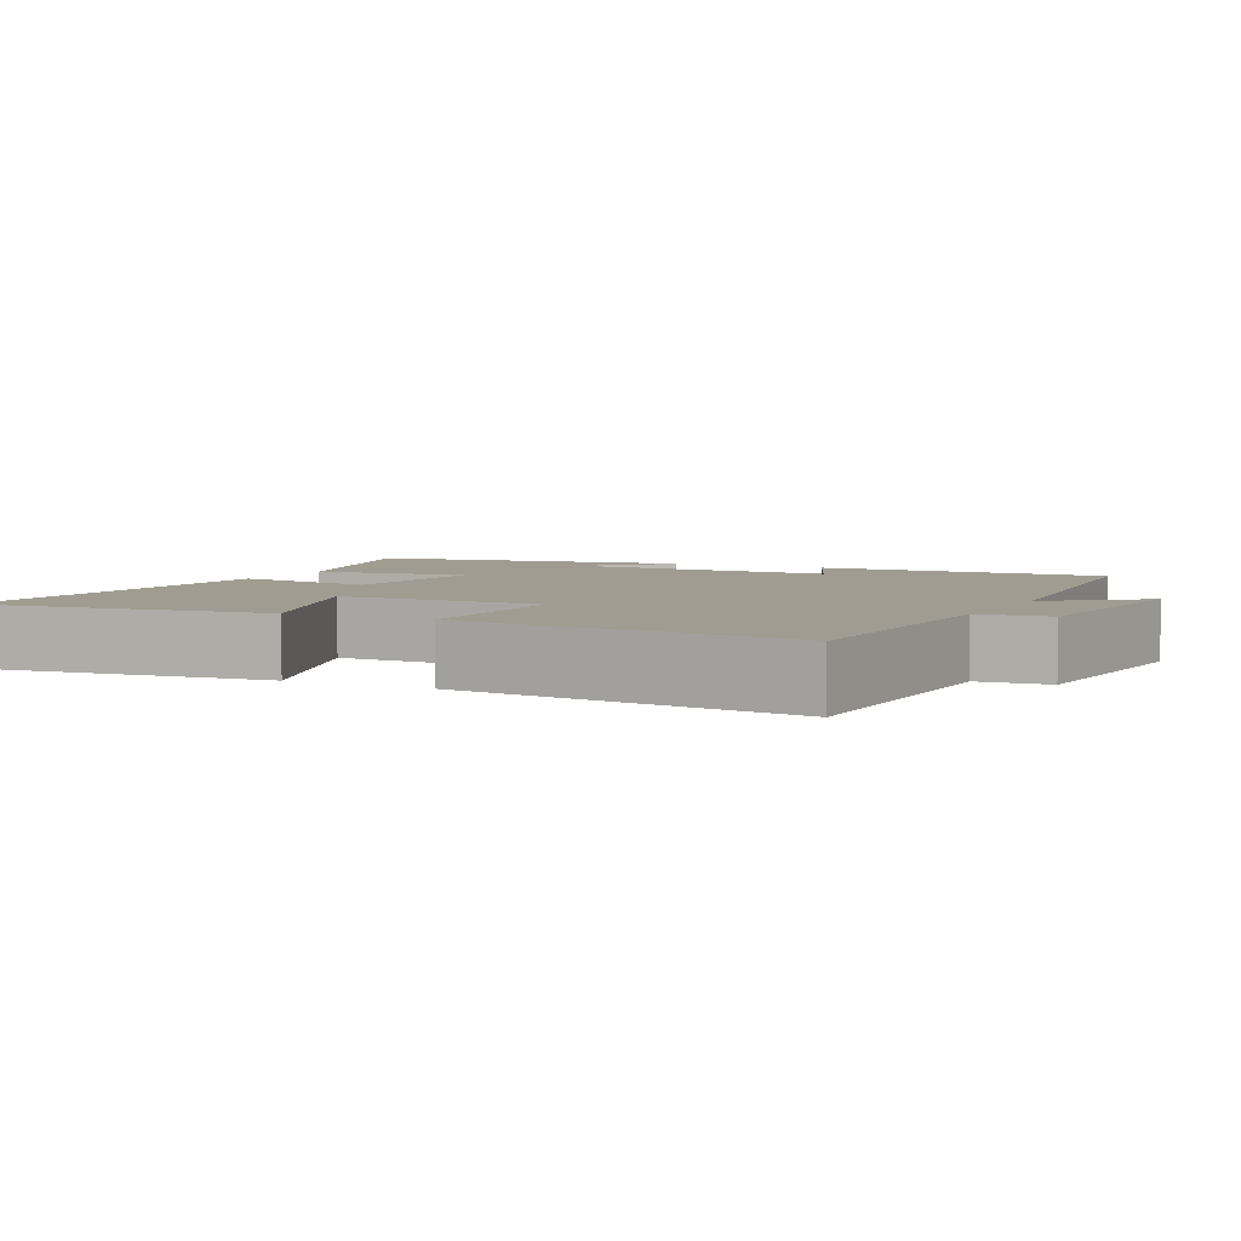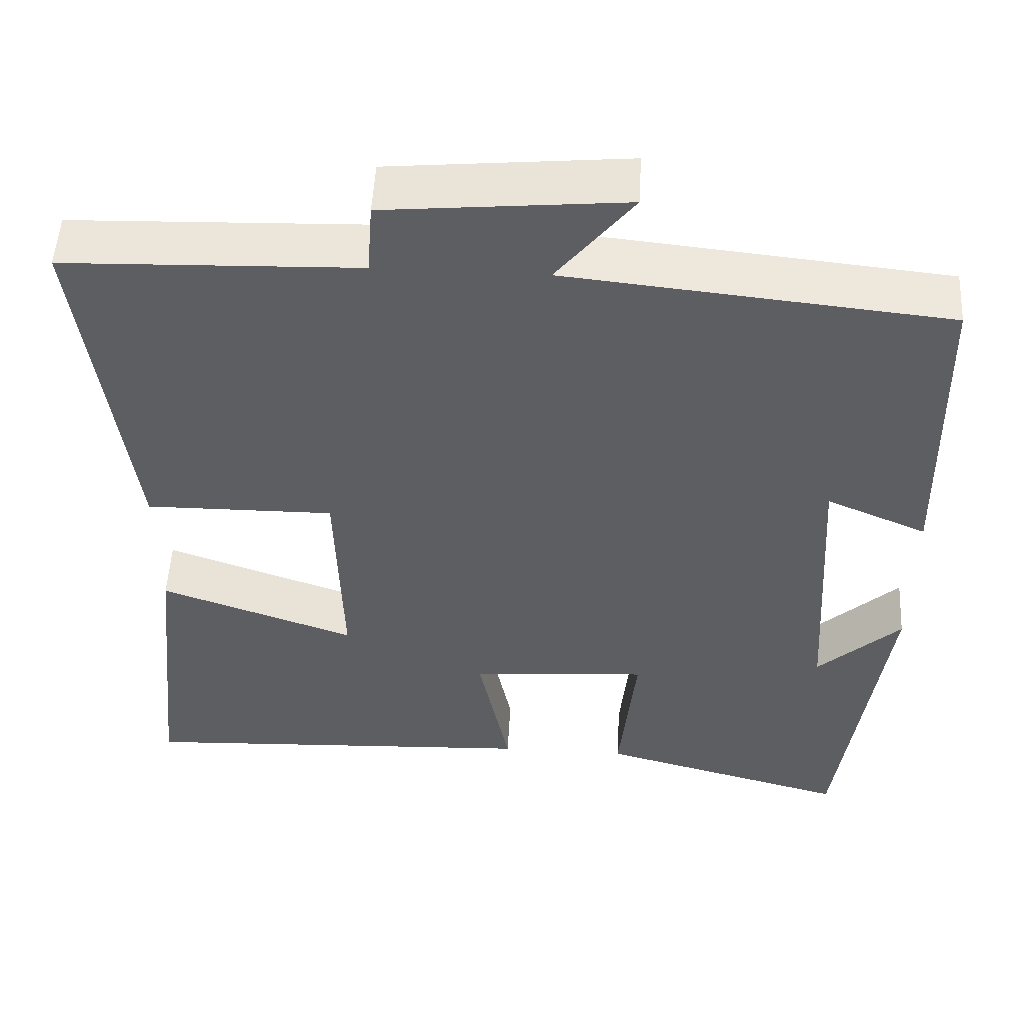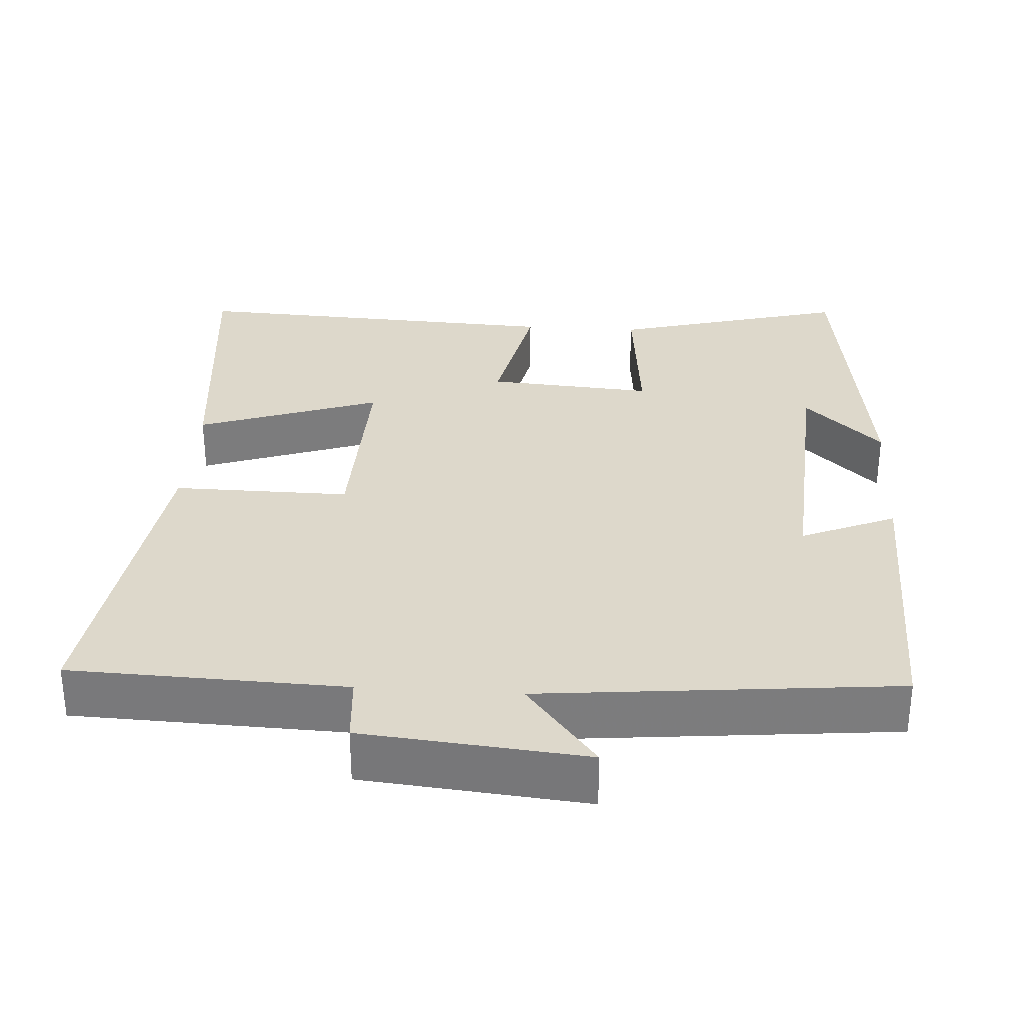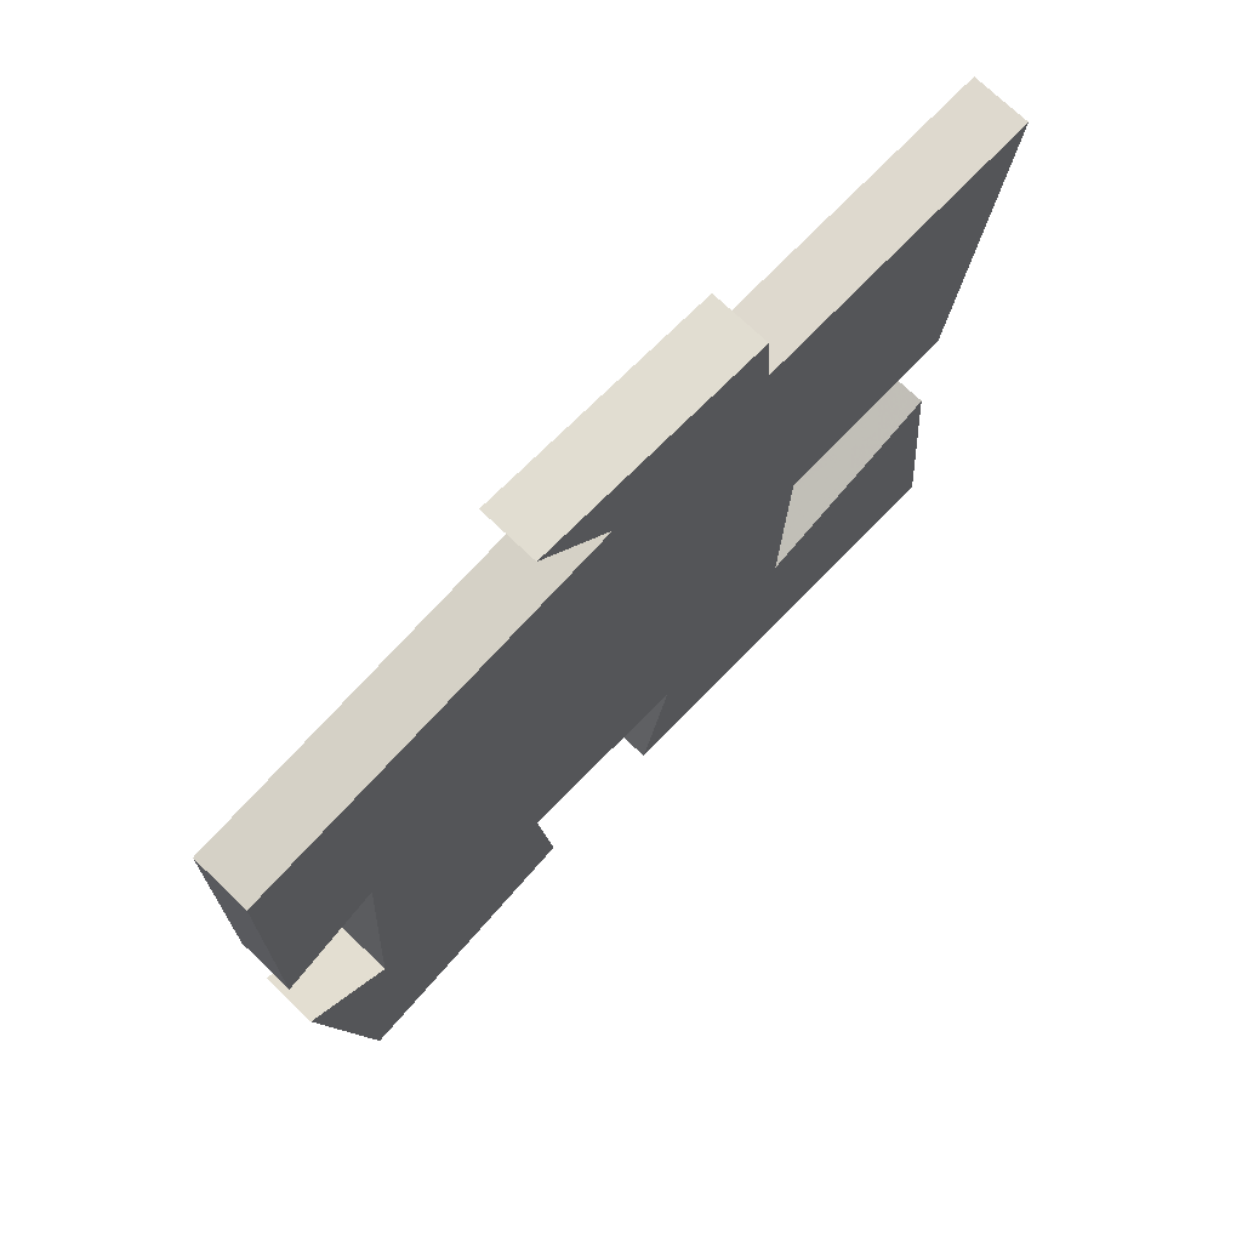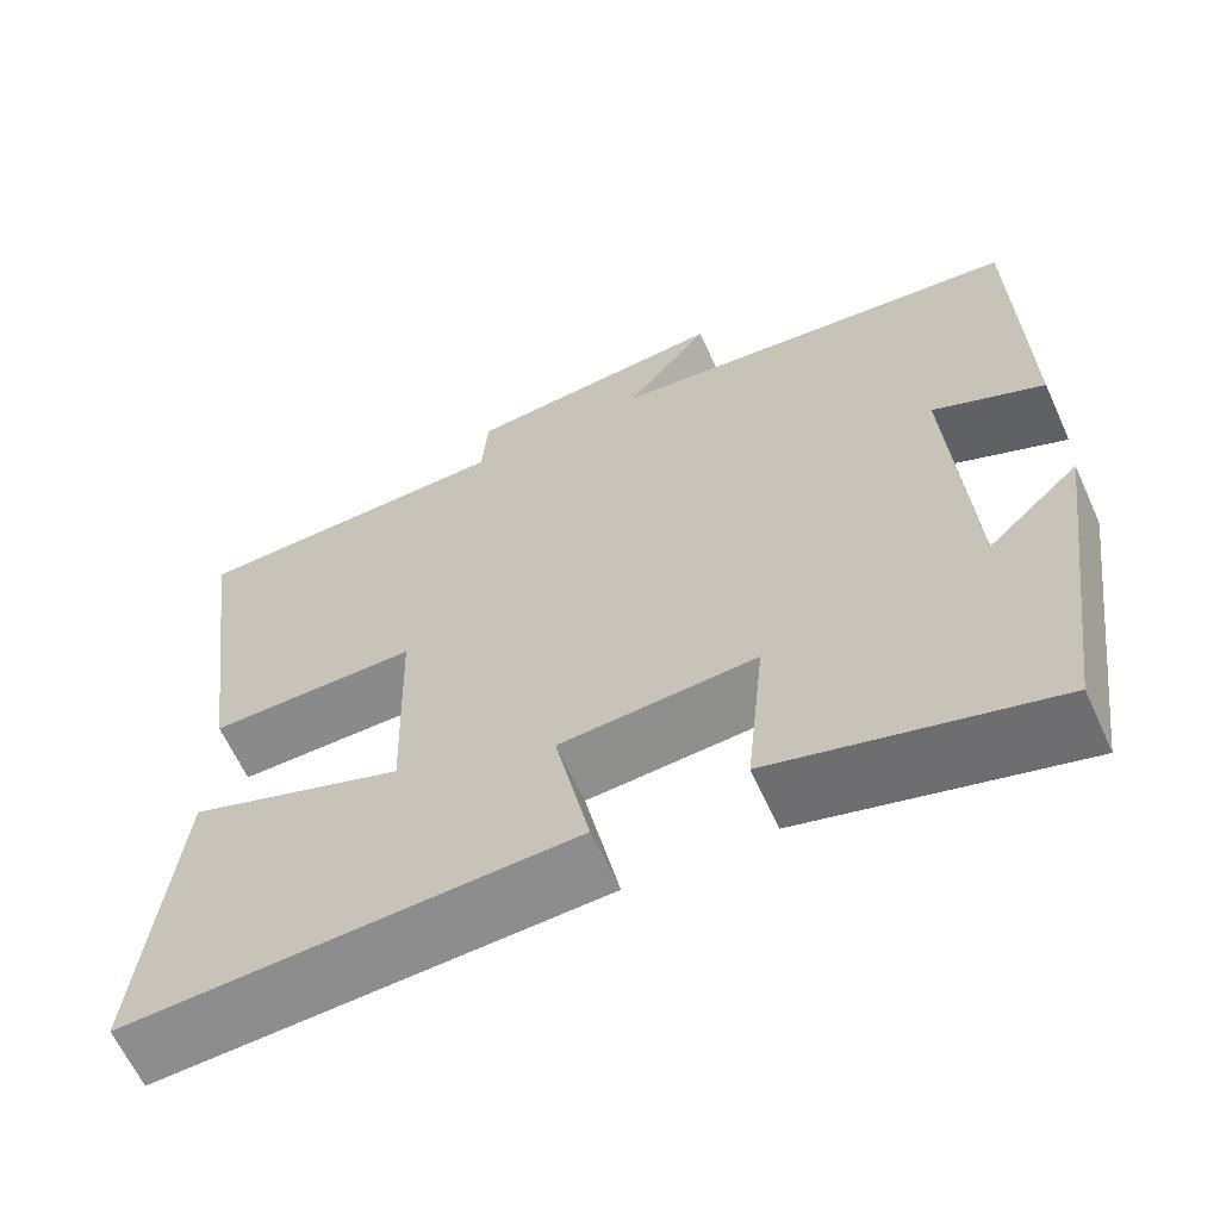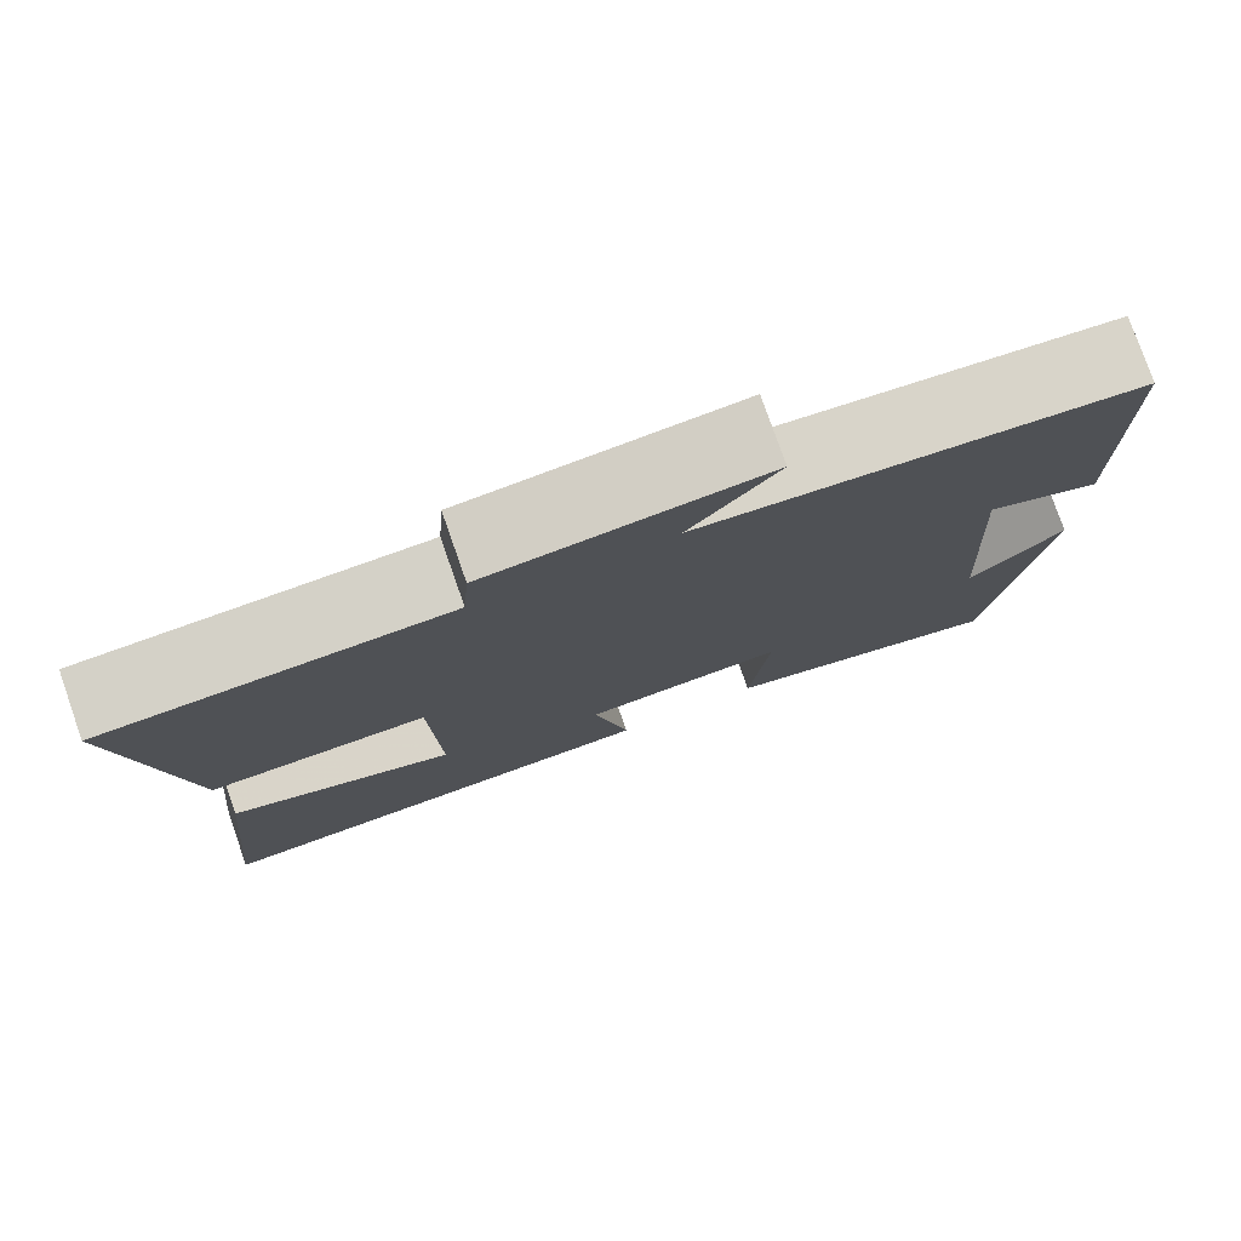
<metadata>
{"format":"obj","ext":"obj","renderer":"f3d","projection":"perspective","resolution":1024,"background":"white","views":[{"elev":4.5,"azim":-63.8,"up":"+Y"},{"elev":51.6,"azim":3.1,"up":"+Z"},{"elev":31.3,"azim":3.8,"up":"+Y"},{"elev":73.3,"azim":133.7,"up":"+Z"},{"elev":-63.2,"azim":24.4,"up":"+Z"},{"elev":78.4,"azim":-19.3,"up":"+Z"}]}
</metadata>
<code>
v 0.442 0.07 -0.585
v 0.128 0.07 -0.5
v 0.149 0.07 -0.293
v -0.073 0.07 -0.309
v -0.034 0.07 -0.5
v -0.539 0.07 -0.524
v -0.5 0.07 -0.143
v -0.256 0.07 -0.229
v -0.264 0.07 0.043
v -0.5 0.07 0.041
v -0.559 0.07 0.488
v -0.192 0.07 0.5
v -0.185 0.07 0.592
v 0.113 0.07 0.62
v 0.018 0.07 0.5
v 0.492 0.07 0.452
v 0.5 0.07 0.057
v 0.374 0.07 0.111
v 0.396 0.07 -0.255
v 0.5 0.07 -0.157
v 0.442 0 -0.585
v 0.128 0 -0.5
v 0.149 0 -0.293
v -0.073 0 -0.309
v -0.034 0 -0.5
v -0.539 0 -0.524
v -0.5 0 -0.143
v -0.256 0 -0.229
v -0.264 0 0.043
v -0.5 0 0.041
v -0.559 0 0.488
v -0.192 0 0.5
v -0.185 0 0.592
v 0.113 0 0.62
v 0.018 0 0.5
v 0.492 0 0.452
v 0.5 0 0.057
v 0.374 0 0.111
v 0.396 0 -0.255
v 0.5 0 -0.157
f 19 20 1
f 15 16 17 18
f 15 18 19
f 12 13 14 15
f 11 12 15
f 10 11 15
f 9 10 15
f 8 9 15 19
f 6 7 8
f 5 6 8
f 4 5 8
f 3 4 8 19
f 1 2 3 19
f 21 40 39
f 38 37 36 35
f 39 38 35
f 35 34 33 32
f 35 32 31
f 35 31 30
f 35 30 29
f 39 35 29 28
f 28 27 26
f 28 26 25
f 28 25 24
f 39 28 24 23
f 39 23 22 21
f 1 21 22 2
f 2 22 23 3
f 3 23 24 4
f 4 24 25 5
f 5 25 26 6
f 6 26 27 7
f 7 27 28 8
f 8 28 29 9
f 9 29 30 10
f 10 30 31 11
f 11 31 32 12
f 12 32 33 13
f 13 33 34 14
f 14 34 35 15
f 15 35 36 16
f 16 36 37 17
f 17 37 38 18
f 18 38 39 19
f 19 39 40 20
f 20 40 21 1

</code>
